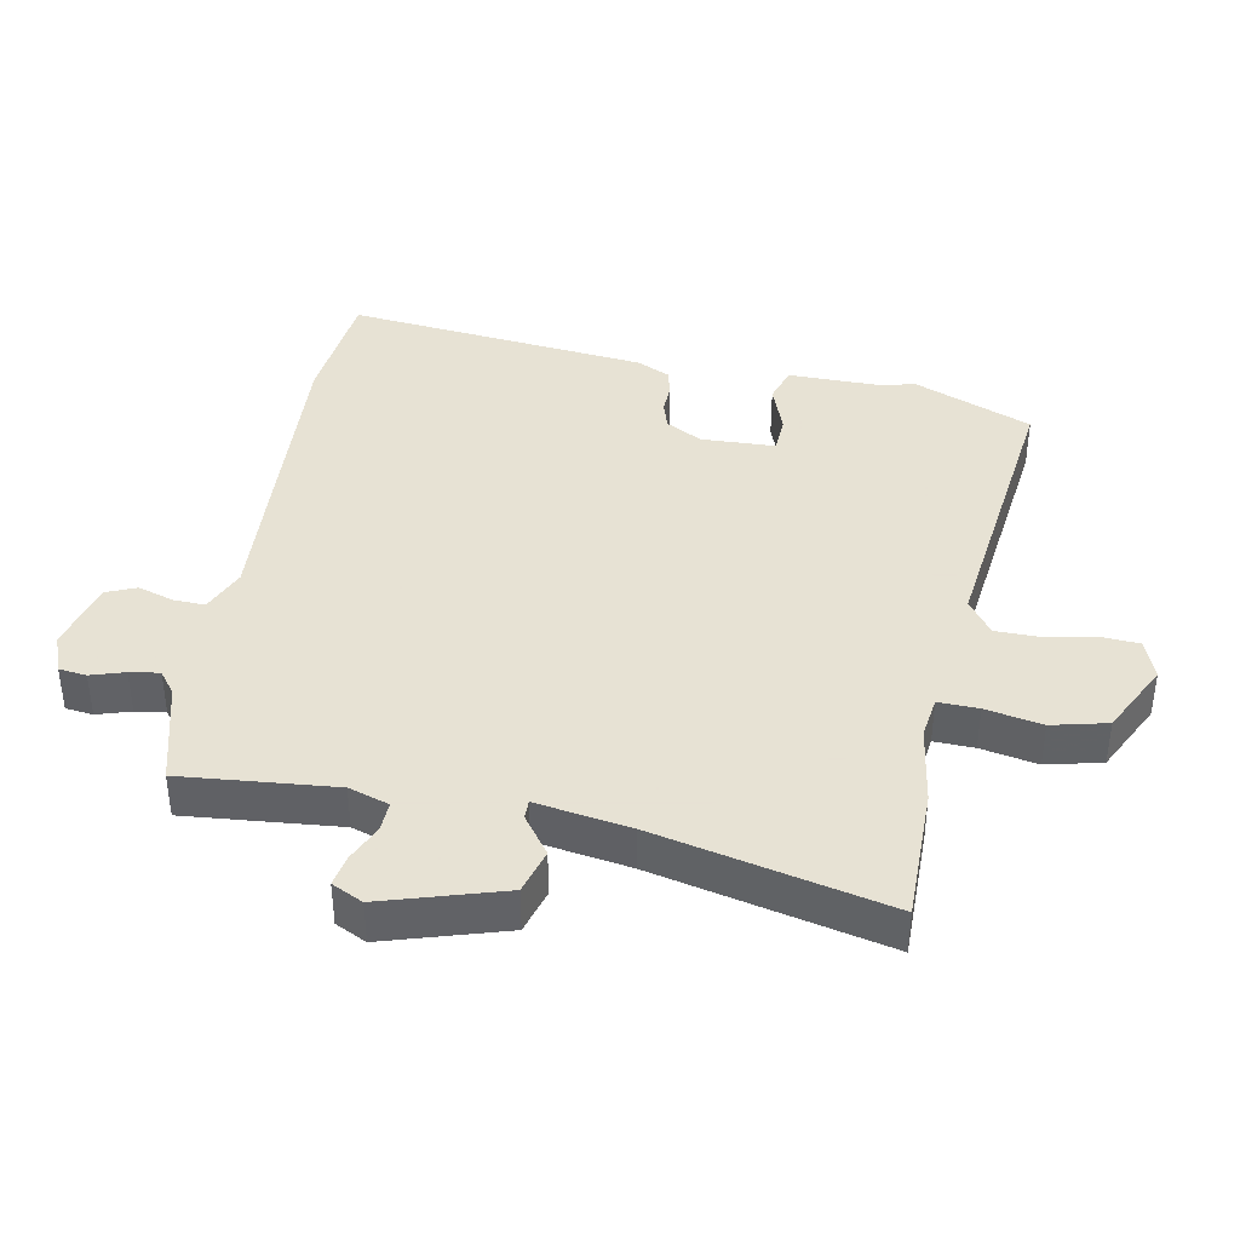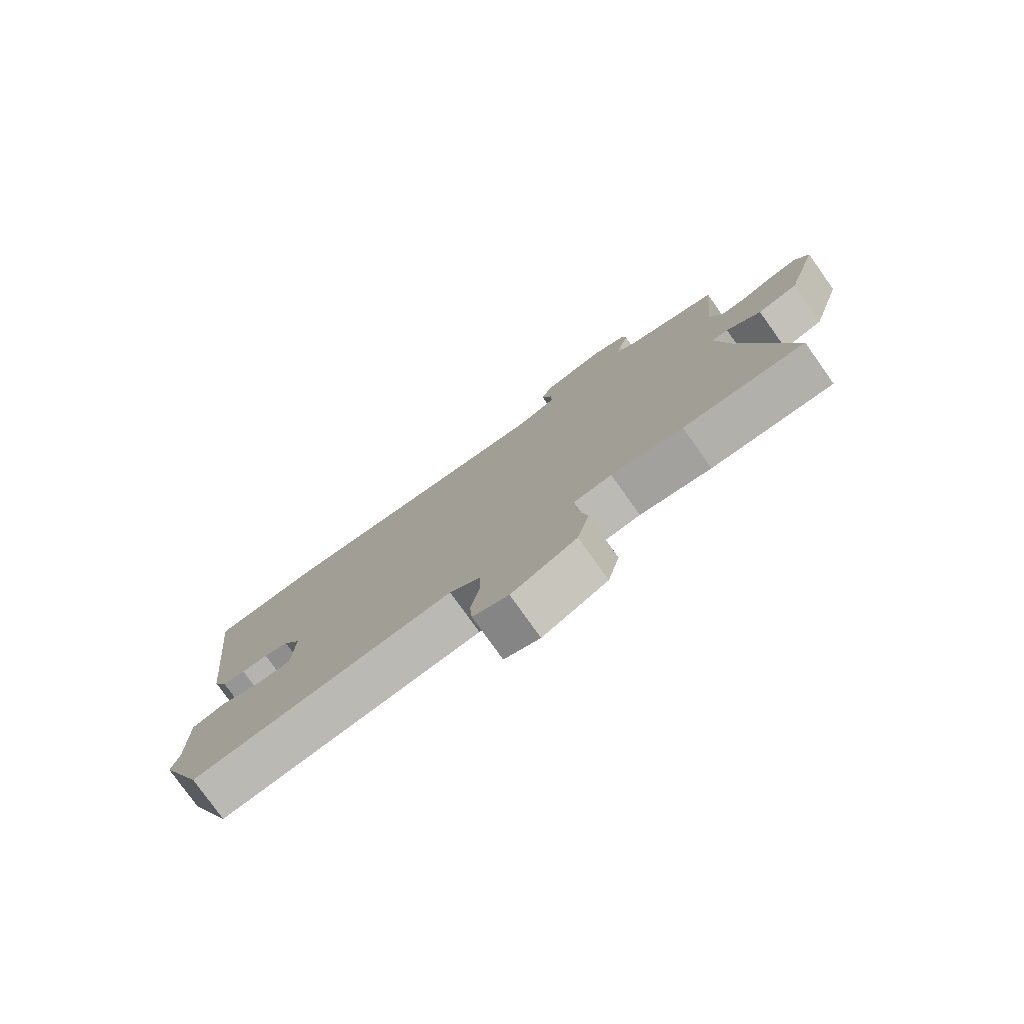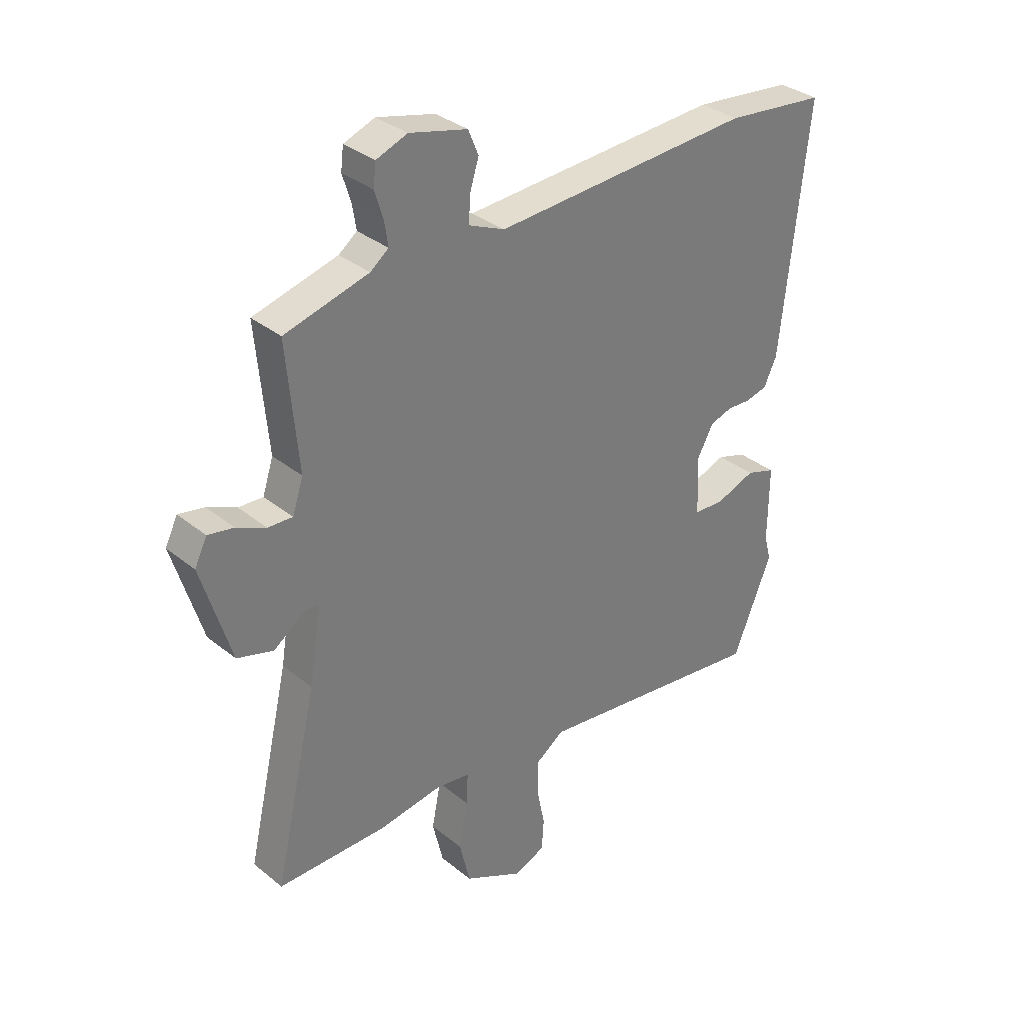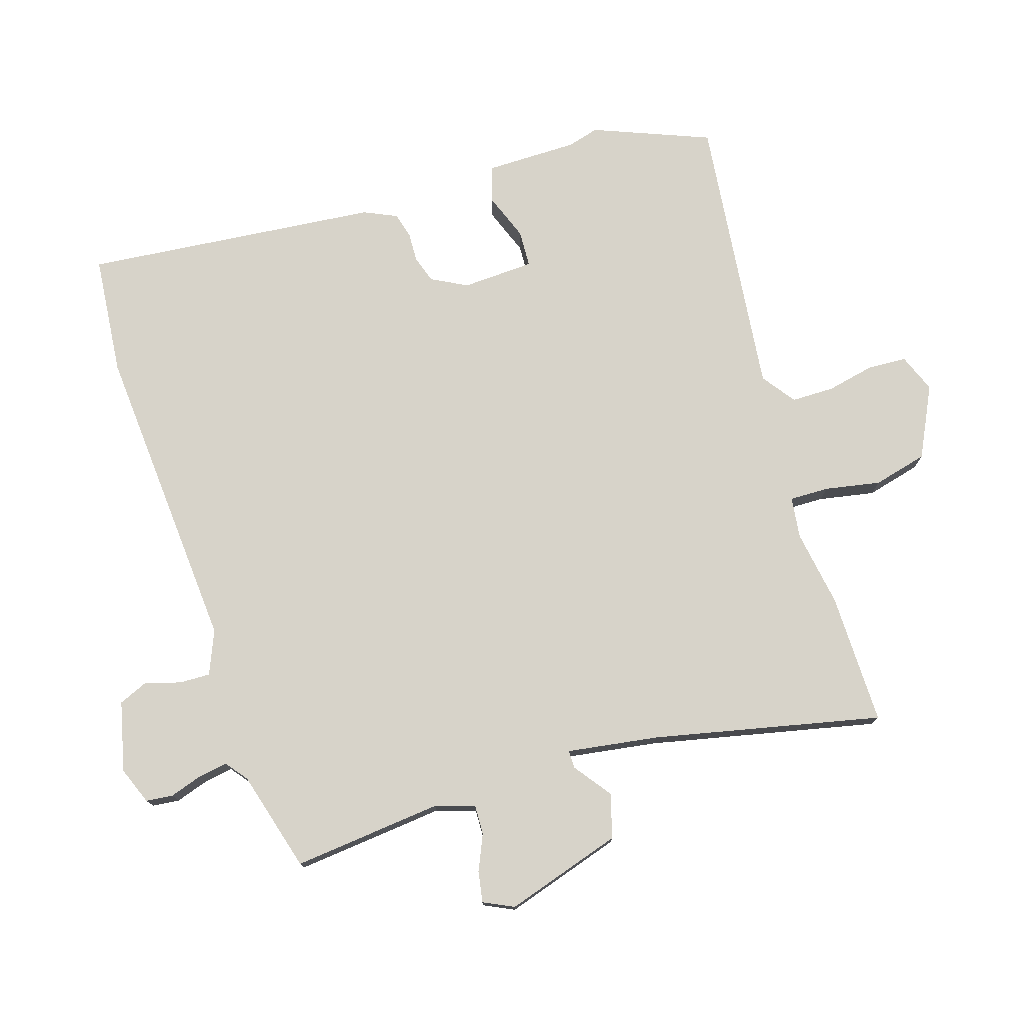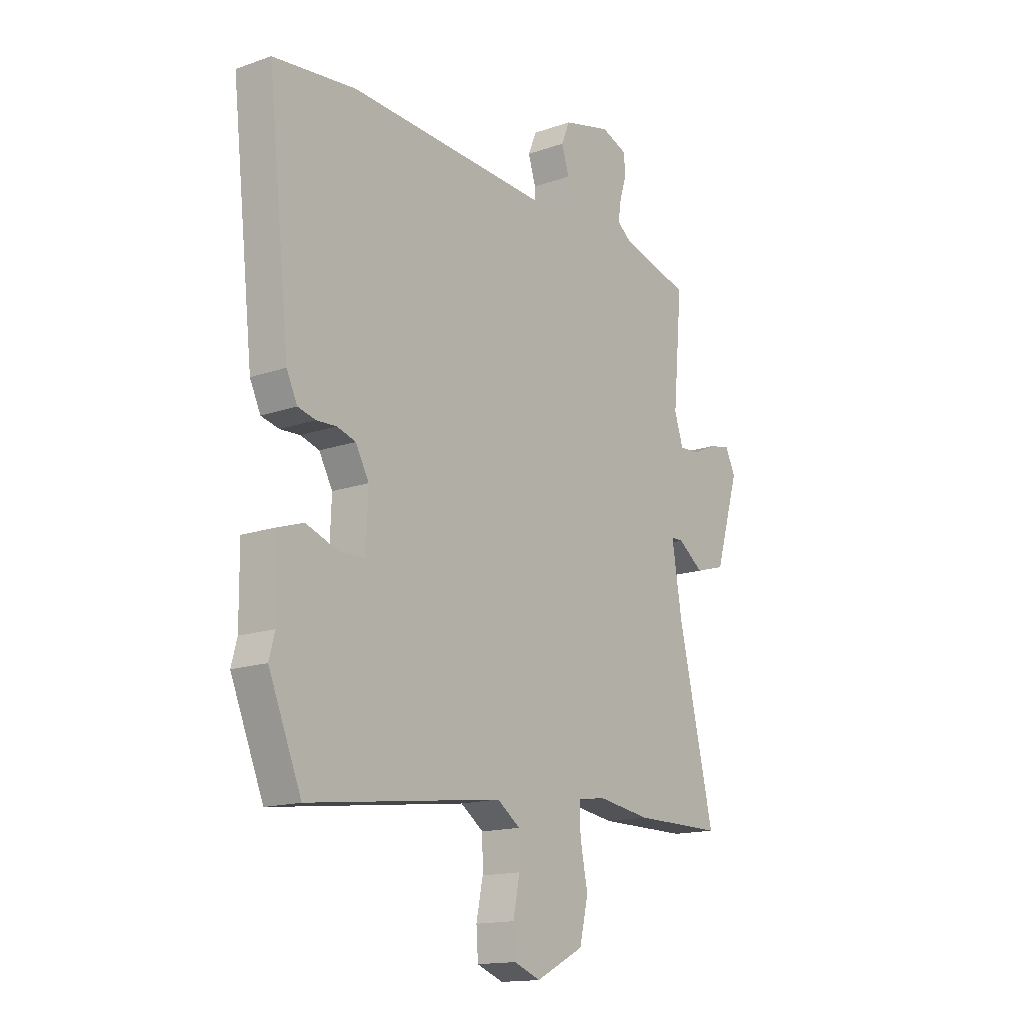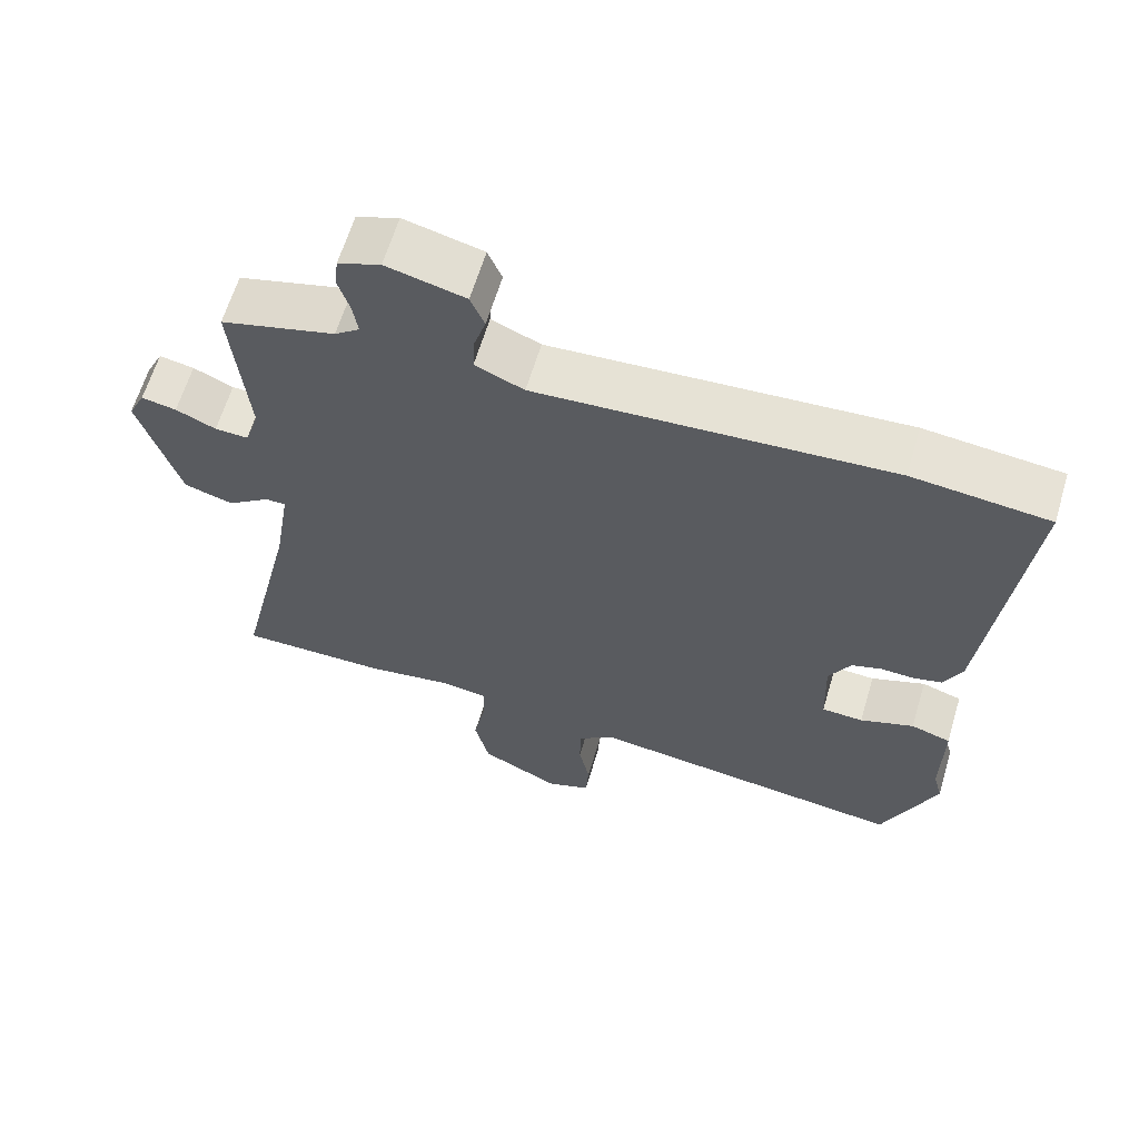
<metadata>
{"format":"obj","ext":"obj","renderer":"f3d","projection":"perspective","resolution":1024,"background":"white","views":[{"elev":39.7,"azim":100.6,"up":"+Y"},{"elev":-78.5,"azim":35.5,"up":"+Z"},{"elev":33.5,"azim":137.8,"up":"+Z"},{"elev":76.2,"azim":71.9,"up":"+Y"},{"elev":-15.2,"azim":-53.2,"up":"+Z"},{"elev":62.8,"azim":-163.4,"up":"+Z"}]}
</metadata>
<code>
v -0.471 0.07 -0.571
v -0.545 0.07 -0.391
v -0.532 0.07 -0.342
v -0.533 0.07 -0.199
v -0.478 0.07 -0.181
v -0.404 0.07 -0.208
v -0.347 0.07 -0.205
v -0.343 0.07 -0.093
v -0.373 0.07 -0.038
v -0.415 0.07 -0.025
v -0.46 0.07 -0.027
v -0.5 0.07 -0.017
v -0.524 0.07 0.034
v -0.574 0.07 0.492
v -0.387 0.07 0.512
v 0.097 0.07 0.483
v 0.164 0.07 0.512
v 0.162 0.07 0.56
v 0.145 0.07 0.614
v 0.164 0.07 0.66
v 0.272 0.07 0.687
v 0.33 0.07 0.665
v 0.335 0.07 0.623
v 0.319 0.07 0.572
v 0.312 0.07 0.527
v 0.346 0.07 0.501
v 0.503 0.07 0.459
v 0.482 0.07 0.226
v 0.502 0.07 0.165
v 0.548 0.07 0.167
v 0.603 0.07 0.192
v 0.651 0.07 0.201
v 0.674 0.07 0.154
v 0.619 0.07 -0.028
v 0.551 0.07 -0.048
v 0.493 0.07 -0.006
v 0.465 0.07 -0.006
v 0.488 0.07 -0.148
v 0.569 0.07 -0.5
v 0.365 0.07 -0.5
v 0.245 0.07 -0.482
v 0.181 0.07 -0.491
v 0.183 0.07 -0.552
v 0.2 0.07 -0.638
v 0.18 0.07 -0.722
v 0.071 0.07 -0.777
v 0.011 0.07 -0.754
v 0.007 0.07 -0.694
v 0.022 0.07 -0.62
v 0.021 0.07 -0.553
v -0.031 0.07 -0.516
v -0.471 0 -0.571
v -0.545 0 -0.391
v -0.532 0 -0.342
v -0.533 0 -0.199
v -0.478 0 -0.181
v -0.404 0 -0.208
v -0.347 0 -0.205
v -0.343 0 -0.093
v -0.373 0 -0.038
v -0.415 0 -0.025
v -0.46 0 -0.027
v -0.5 0 -0.017
v -0.524 0 0.034
v -0.574 0 0.492
v -0.387 0 0.512
v 0.097 0 0.483
v 0.164 0 0.512
v 0.162 0 0.56
v 0.145 0 0.614
v 0.164 0 0.66
v 0.272 0 0.687
v 0.33 0 0.665
v 0.335 0 0.623
v 0.319 0 0.572
v 0.312 0 0.527
v 0.346 0 0.501
v 0.503 0 0.459
v 0.482 0 0.226
v 0.502 0 0.165
v 0.548 0 0.167
v 0.603 0 0.192
v 0.651 0 0.201
v 0.674 0 0.154
v 0.619 0 -0.028
v 0.551 0 -0.048
v 0.493 0 -0.006
v 0.465 0 -0.006
v 0.488 0 -0.148
v 0.569 0 -0.5
v 0.365 0 -0.5
v 0.245 0 -0.482
v 0.181 0 -0.491
v 0.183 0 -0.552
v 0.2 0 -0.638
v 0.18 0 -0.722
v 0.071 0 -0.777
v 0.011 0 -0.754
v 0.007 0 -0.694
v 0.022 0 -0.62
v 0.021 0 -0.553
v -0.031 0 -0.516
f 46 47 48 49
f 46 49 50
f 43 44 45 46
f 42 43 46 50
f 38 39 40 41
f 37 38 41 42
f 33 34 35 36
f 33 36 37
f 30 31 32 33
f 29 30 33 37
f 28 29 37 42
f 26 27 28 42
f 21 22 23 24
f 21 24 25
f 18 19 20 21
f 17 18 21 25
f 16 17 25 26
f 14 15 16
f 13 14 16
f 10 11 12 13
f 9 10 13 16
f 8 9 16 26
f 3 4 5 6
f 3 6 7
f 51 1 2 3
f 51 3 7
f 26 42 50 51
f 7 8 26 51
f 100 99 98 97
f 101 100 97
f 97 96 95 94
f 101 97 94 93
f 92 91 90 89
f 93 92 89 88
f 87 86 85 84
f 88 87 84
f 84 83 82 81
f 88 84 81 80
f 93 88 80 79
f 93 79 78 77
f 75 74 73 72
f 76 75 72
f 72 71 70 69
f 76 72 69 68
f 77 76 68 67
f 67 66 65
f 67 65 64
f 64 63 62 61
f 67 64 61 60
f 77 67 60 59
f 57 56 55 54
f 58 57 54
f 54 53 52 102
f 58 54 102
f 102 101 93 77
f 102 77 59 58
f 1 52 53 2
f 2 53 54 3
f 3 54 55 4
f 4 55 56 5
f 5 56 57 6
f 6 57 58 7
f 7 58 59 8
f 8 59 60 9
f 9 60 61 10
f 10 61 62 11
f 11 62 63 12
f 12 63 64 13
f 13 64 65 14
f 14 65 66 15
f 15 66 67 16
f 16 67 68 17
f 17 68 69 18
f 18 69 70 19
f 19 70 71 20
f 20 71 72 21
f 21 72 73 22
f 22 73 74 23
f 23 74 75 24
f 24 75 76 25
f 25 76 77 26
f 26 77 78 27
f 27 78 79 28
f 28 79 80 29
f 29 80 81 30
f 30 81 82 31
f 31 82 83 32
f 32 83 84 33
f 33 84 85 34
f 34 85 86 35
f 35 86 87 36
f 36 87 88 37
f 37 88 89 38
f 38 89 90 39
f 39 90 91 40
f 40 91 92 41
f 41 92 93 42
f 42 93 94 43
f 43 94 95 44
f 44 95 96 45
f 45 96 97 46
f 46 97 98 47
f 47 98 99 48
f 48 99 100 49
f 49 100 101 50
f 50 101 102 51
f 51 102 52 1

</code>
